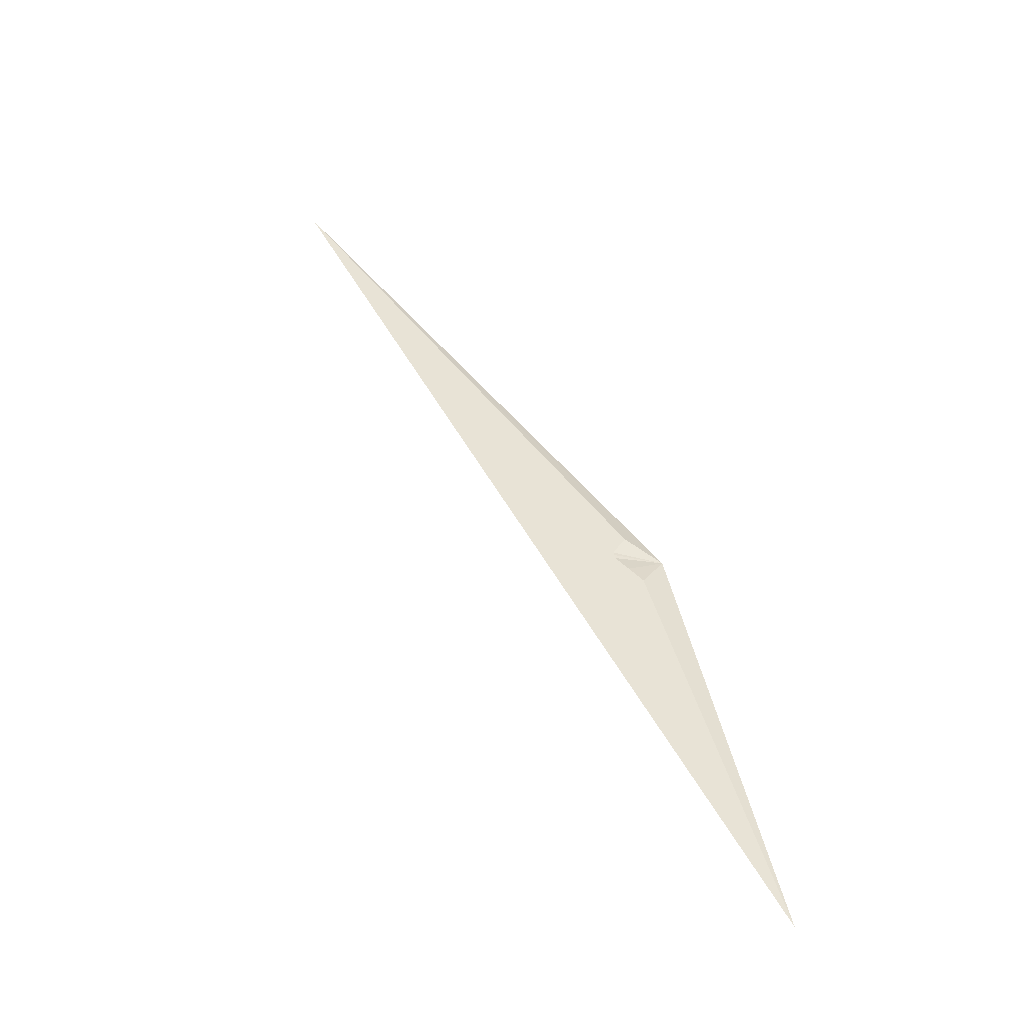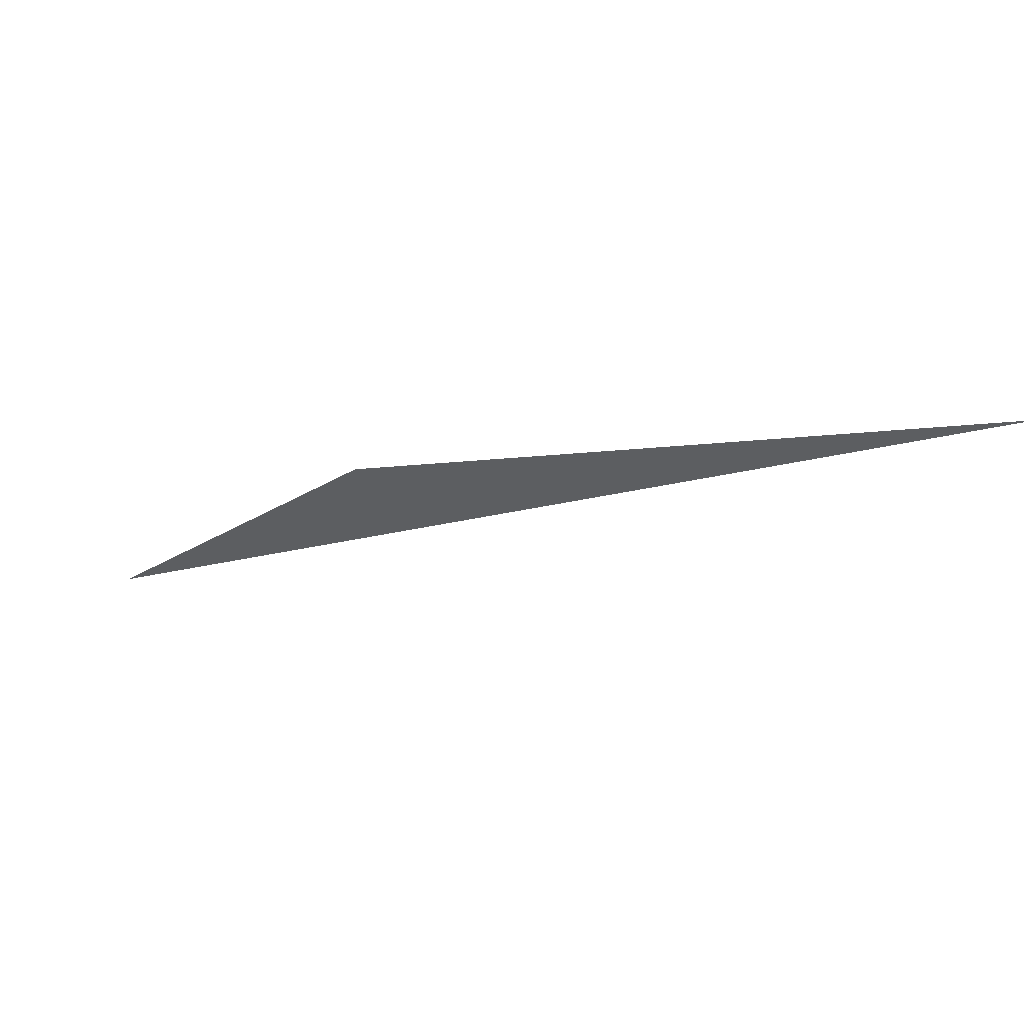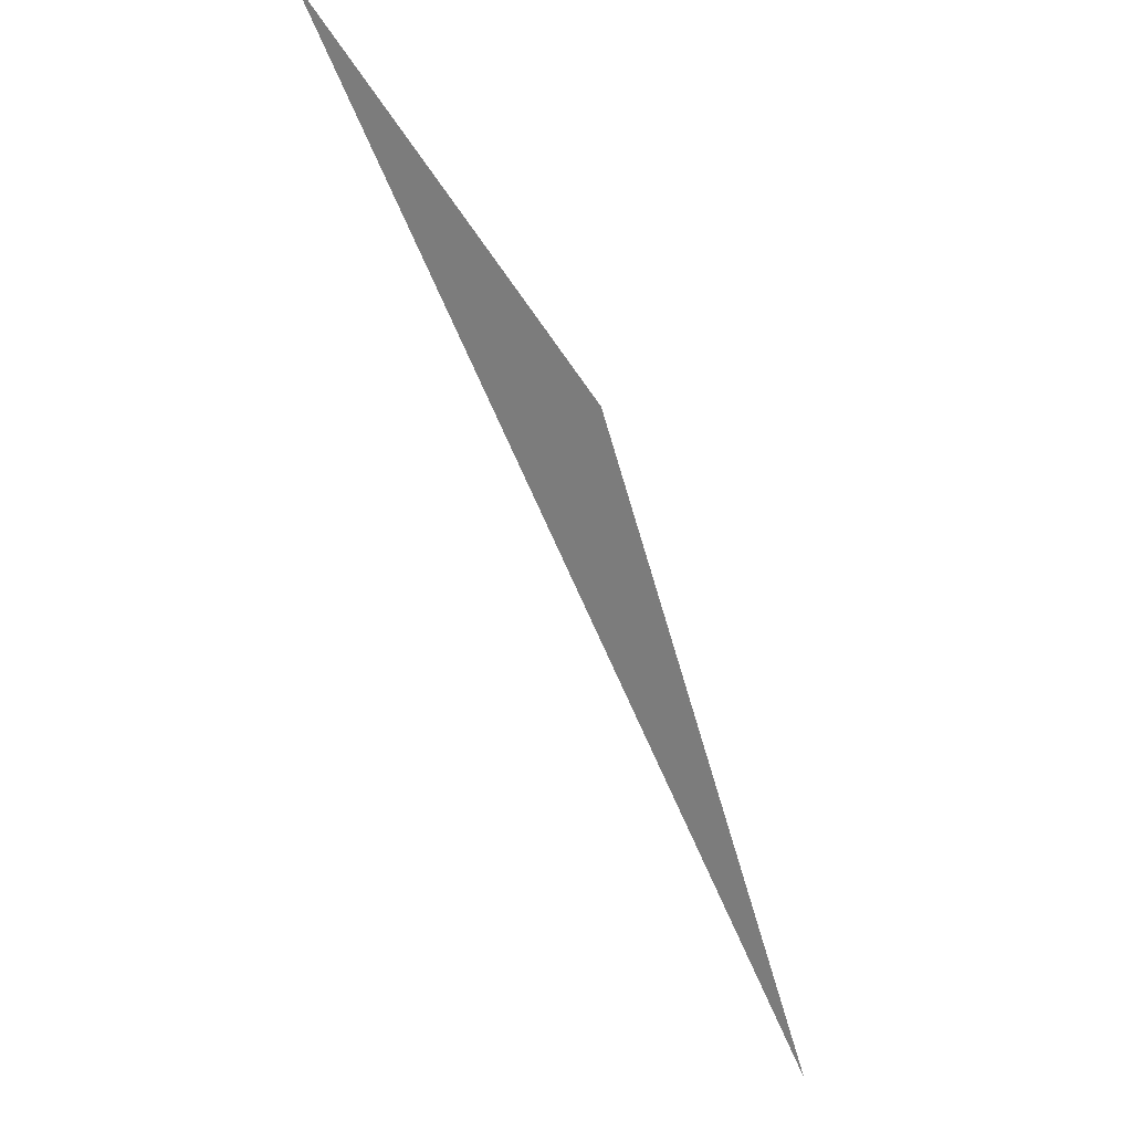
<metadata>
{"format":"obj","ext":"obj","renderer":"f3d","projection":"perspective","resolution":1024,"background":"white","views":[{"elev":71.1,"azim":-155.6,"up":"+Y"},{"elev":-59.1,"azim":-9.6,"up":"+Y"},{"elev":-44.6,"azim":-101.0,"up":"+Y"}]}
</metadata>
<code>
v 5.578 47.27 -50.52
v 5.602 47.36 -50.62
v 5.658 47.34 -50.59
v 5.724 47.3 -50.55
v 5.718 47.29 -50.52
v 4.842 47.93 -51.48
v 5.712 47.27 -50.49
v 6.512 46.82 -50.02
v 5.712 47.31 -50.57
v 5.718 47.3 -50.56
v 7.312 46.37 -49.55
f 1 3 2
f 1 5 4
f 1 2 6
f 1 8 7
f 1 10 9
f 1 9 3
f 1 4 10
f 1 7 5
f 1 11 8
f 1 6 11

</code>
